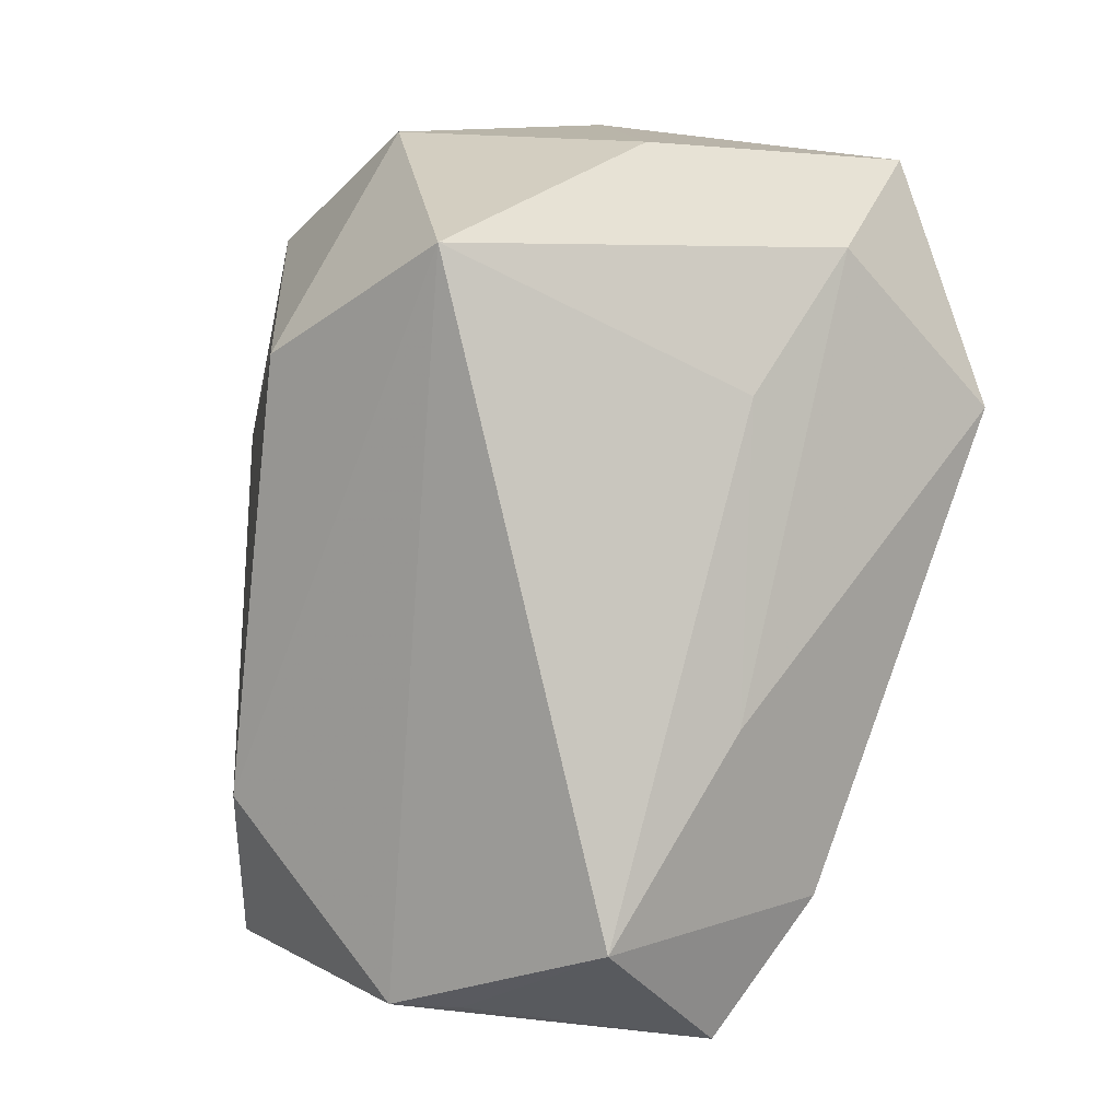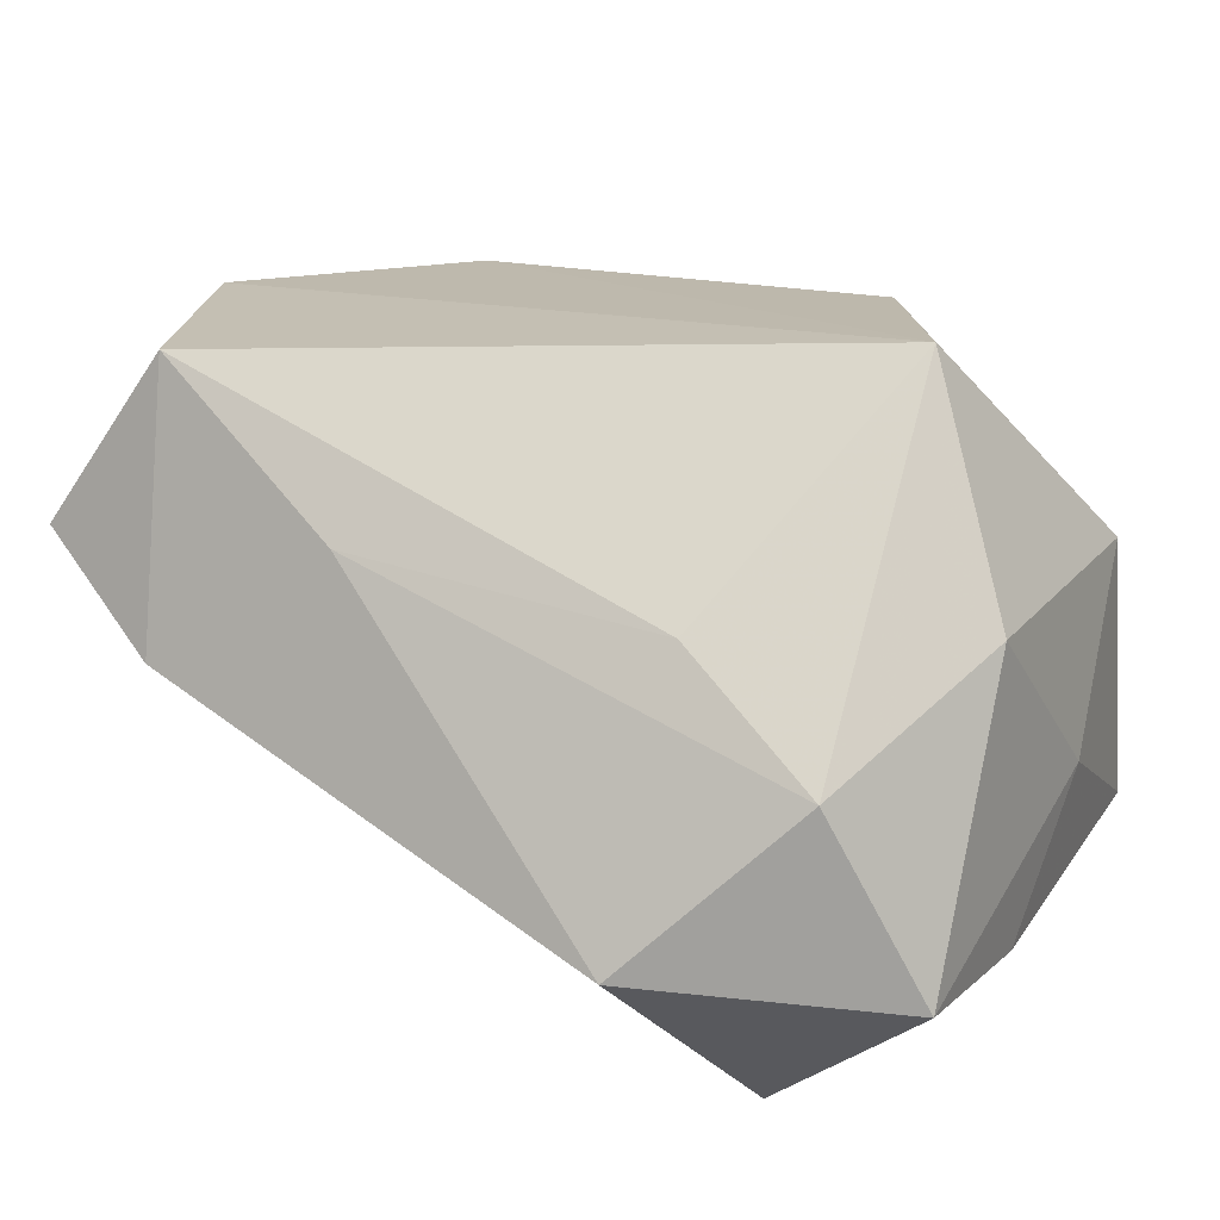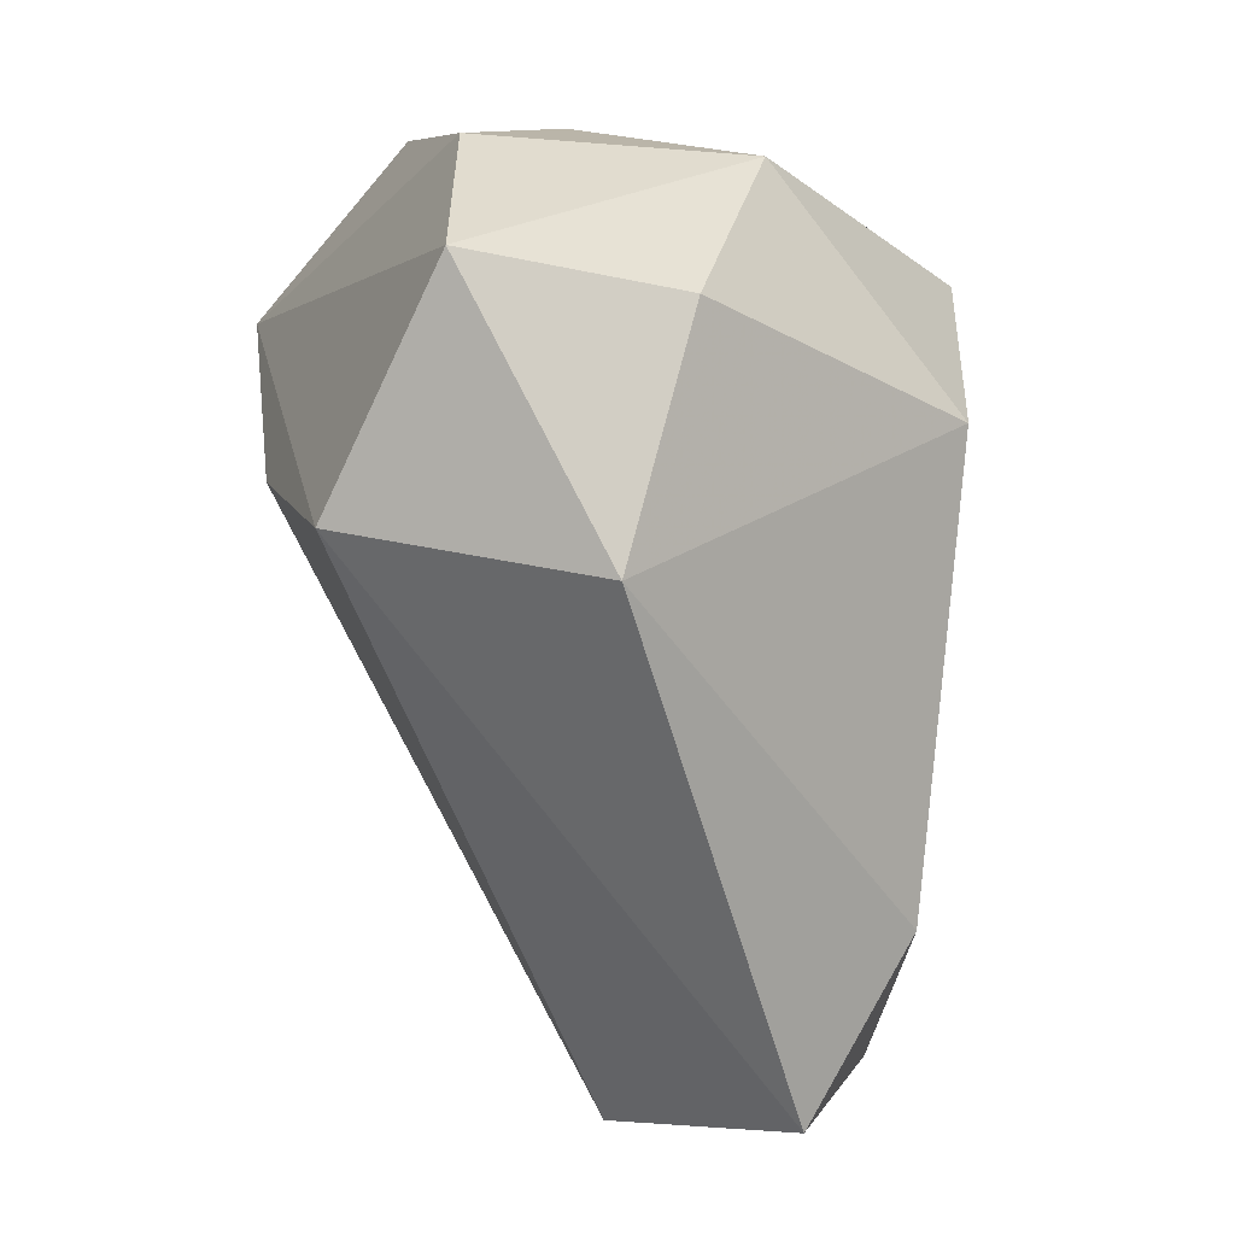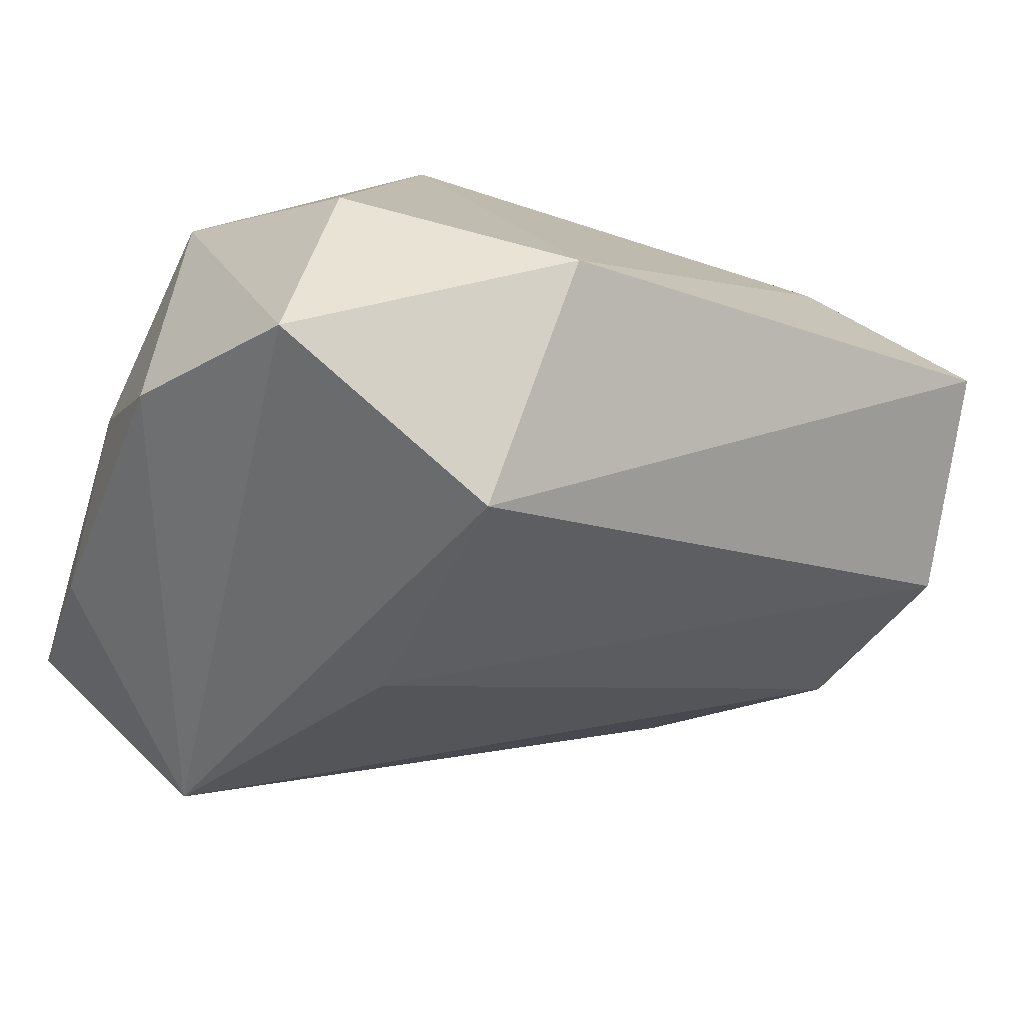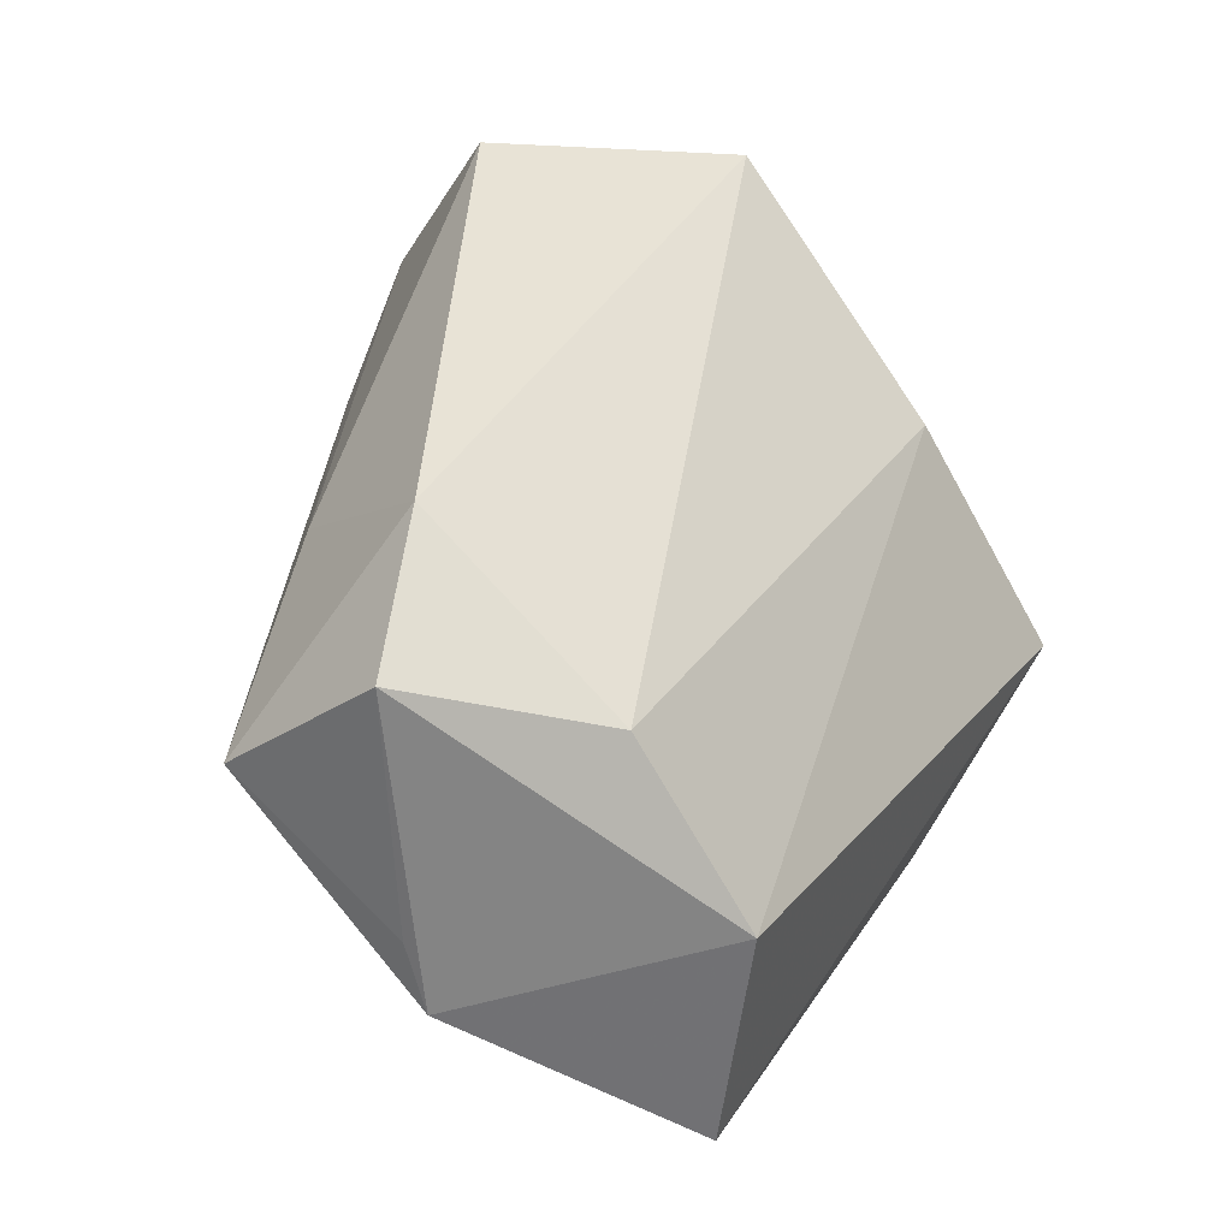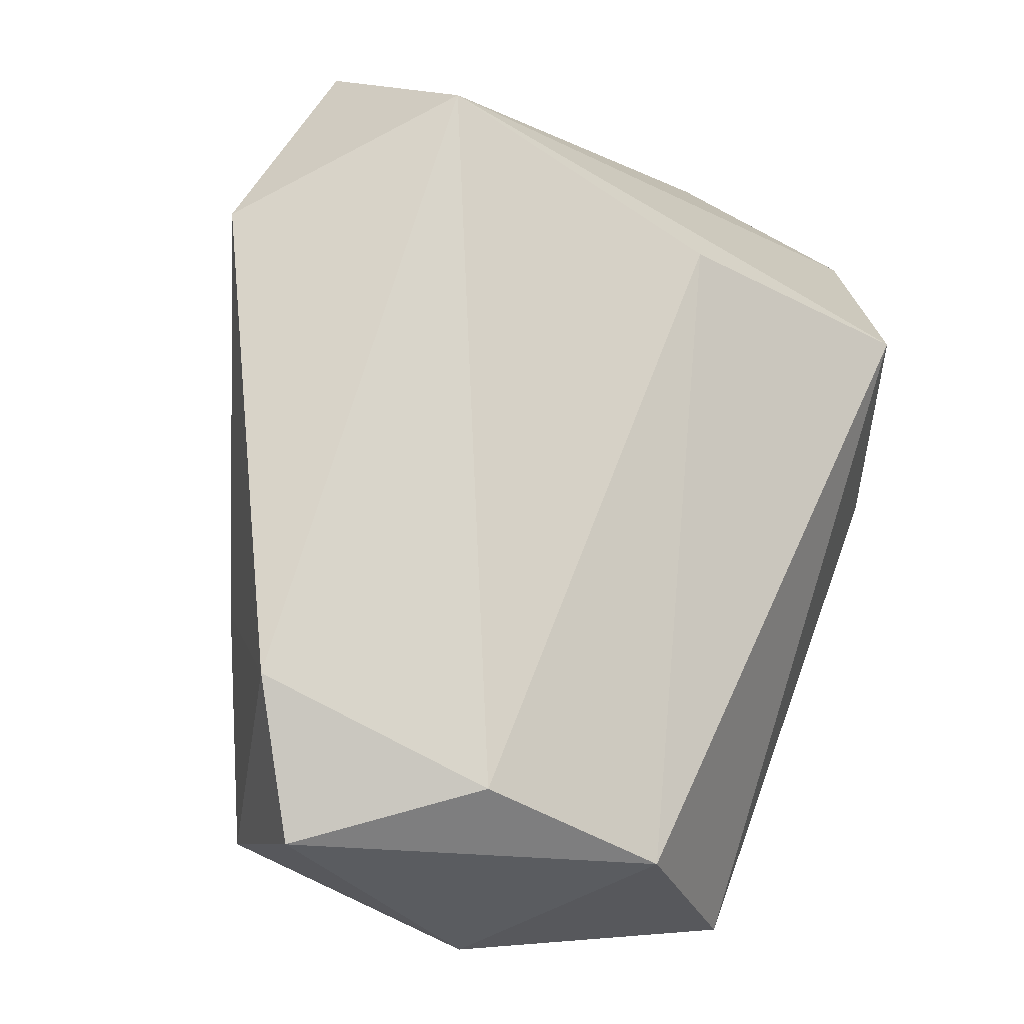
<metadata>
{"format":"obj","ext":"obj","renderer":"f3d","projection":"perspective","resolution":1024,"background":"white","views":[{"elev":1.2,"azim":22.3,"up":"+Y"},{"elev":31.5,"azim":111.0,"up":"+Z"},{"elev":13.3,"azim":-106.3,"up":"+Y"},{"elev":-46.5,"azim":-115.6,"up":"+Z"},{"elev":-67.5,"azim":117.3,"up":"+Y"},{"elev":-40.1,"azim":144.1,"up":"+Y"}]}
</metadata>
<code>
v 0.8293 -1.495 0.3848
v -0.5651 2.3 -0.7804
v -1.354 -1.207 0.2516
v 0.06829 1.621 1.332
v -0.06211 1.014 -1.404
v 0.6641 -1.064 1.103
v -1.363 1.817 -0.1609
v -0.5945 -1.403 -0.2756
v 1.75 1.036 -0.3677
v -1.134 -0.567 0.7565
v -0.3701 -1.358 0.8602
v -1.173 1.062 -1.43
v -0.5764 2.196 0.3337
v 0.2516 -1.333 -0.2362
v 1.144 1.435 -1.226
v 1.164 -0.9396 0.09765
v 1.344 1.651 0.2474
v -1.758 0.9536 -0.5465
v -0.7963 1.236 1.05
v -0.08155 -1.363 0.7975
v -1.319 1.998 -1.009
v 1.036 -0.2363 0.6543
v 1.069 1.057 0.5957
v 0.6107 2.067 0.5486
v 1.351 2.084 -0.5062
v 0.1153 2.26 -0.2127
v 0.6596 2.185 -0.6974
f 11 10 3
f 11 8 1
f 11 3 8
f 11 6 4
f 11 4 10
f 12 8 3
f 12 5 8
f 14 8 5
f 14 1 8
f 15 14 5
f 15 5 12
f 16 6 1
f 16 15 9
f 16 1 14
f 16 14 15
f 18 3 10
f 18 12 3
f 19 10 4
f 19 13 7
f 19 4 13
f 19 18 10
f 19 7 18
f 20 11 1
f 20 1 6
f 20 6 11
f 21 18 7
f 21 12 18
f 21 13 2
f 21 7 13
f 21 15 12
f 21 2 15
f 22 16 9
f 22 6 16
f 22 9 17
f 23 17 4
f 23 4 6
f 23 22 17
f 23 6 22
f 24 13 4
f 24 4 17
f 25 17 9
f 25 9 15
f 25 24 17
f 26 2 13
f 26 13 24
f 26 24 25
f 27 25 15
f 27 15 2
f 27 26 25
f 27 2 26

</code>
